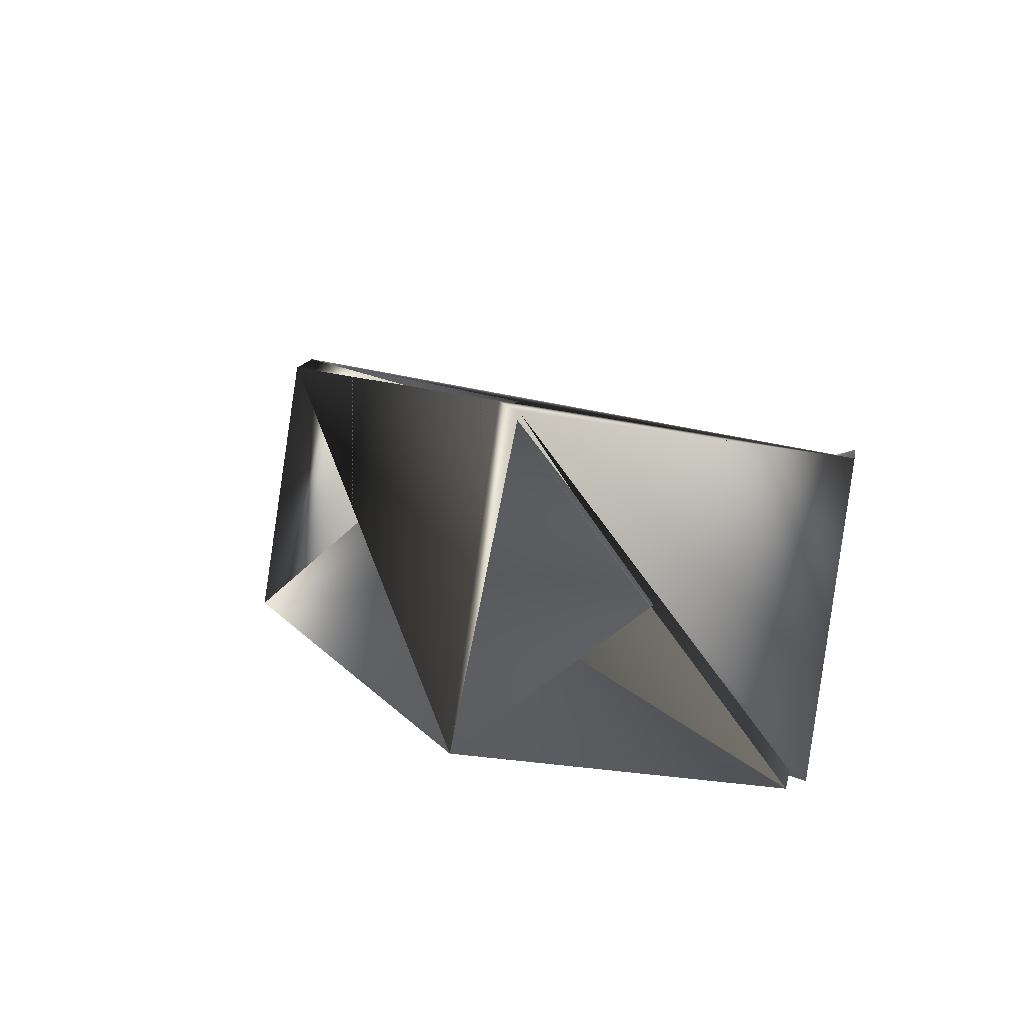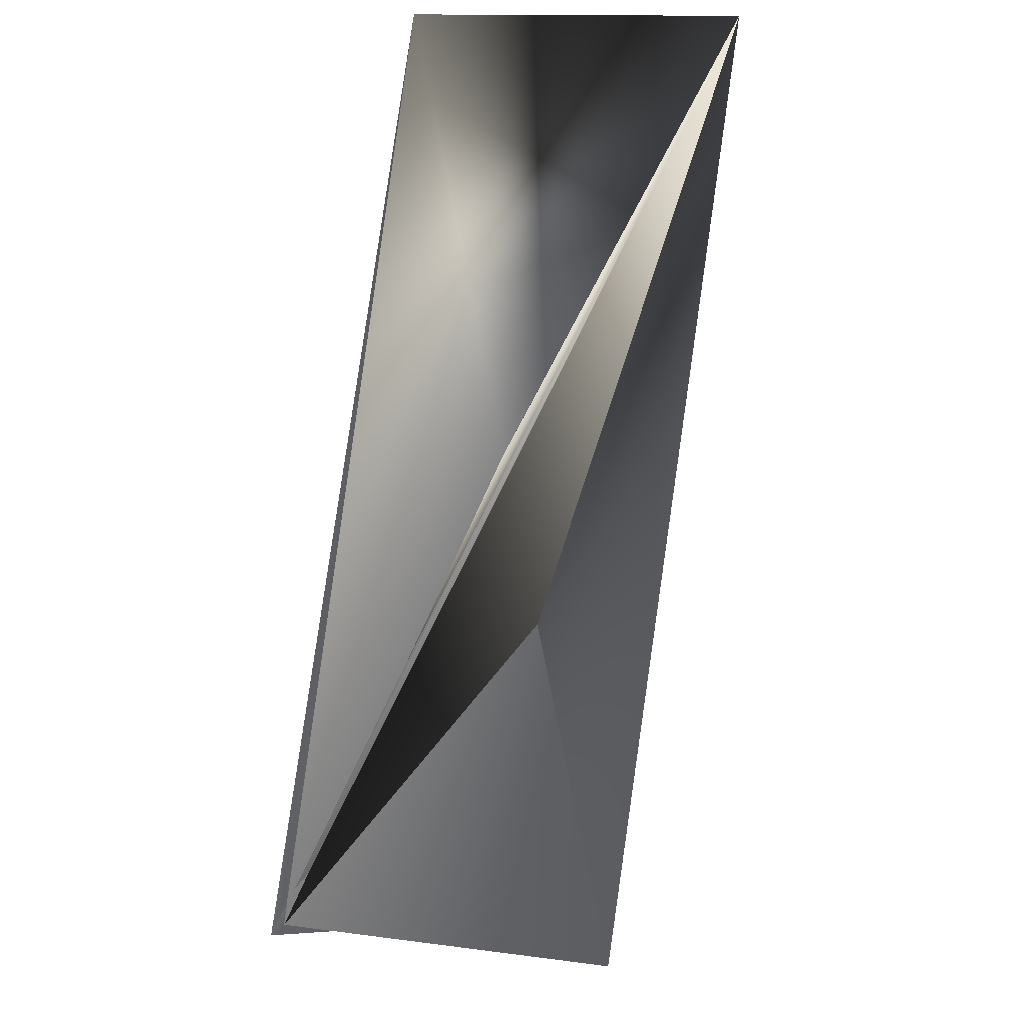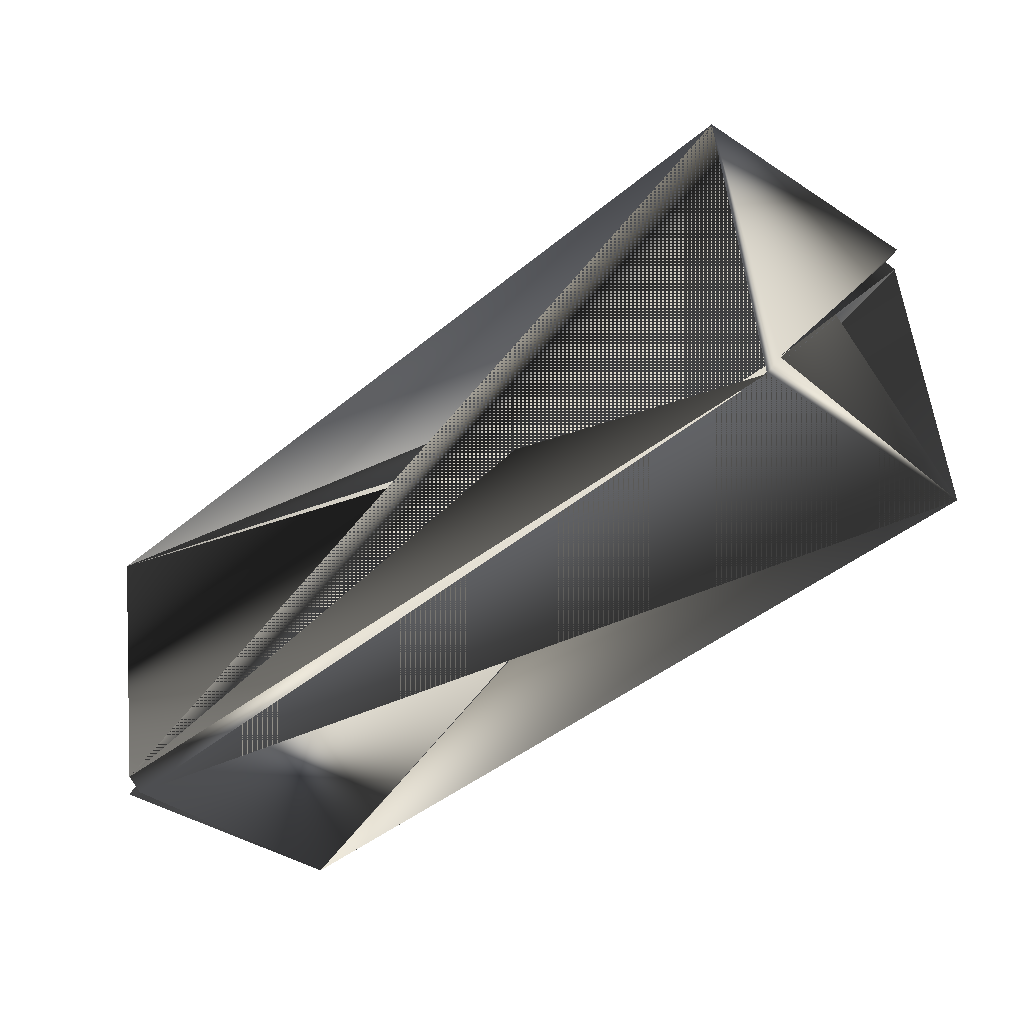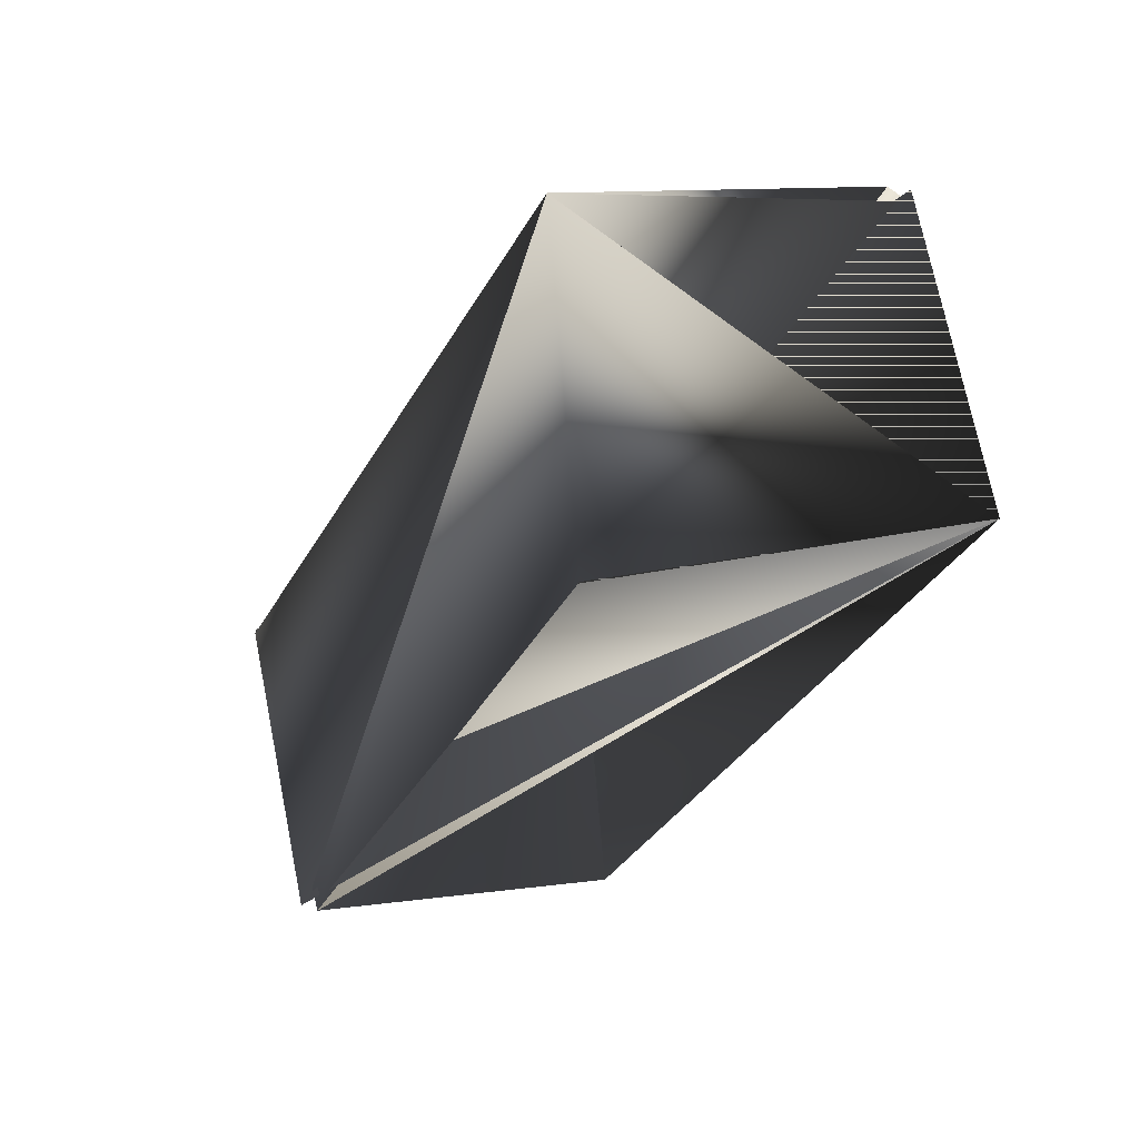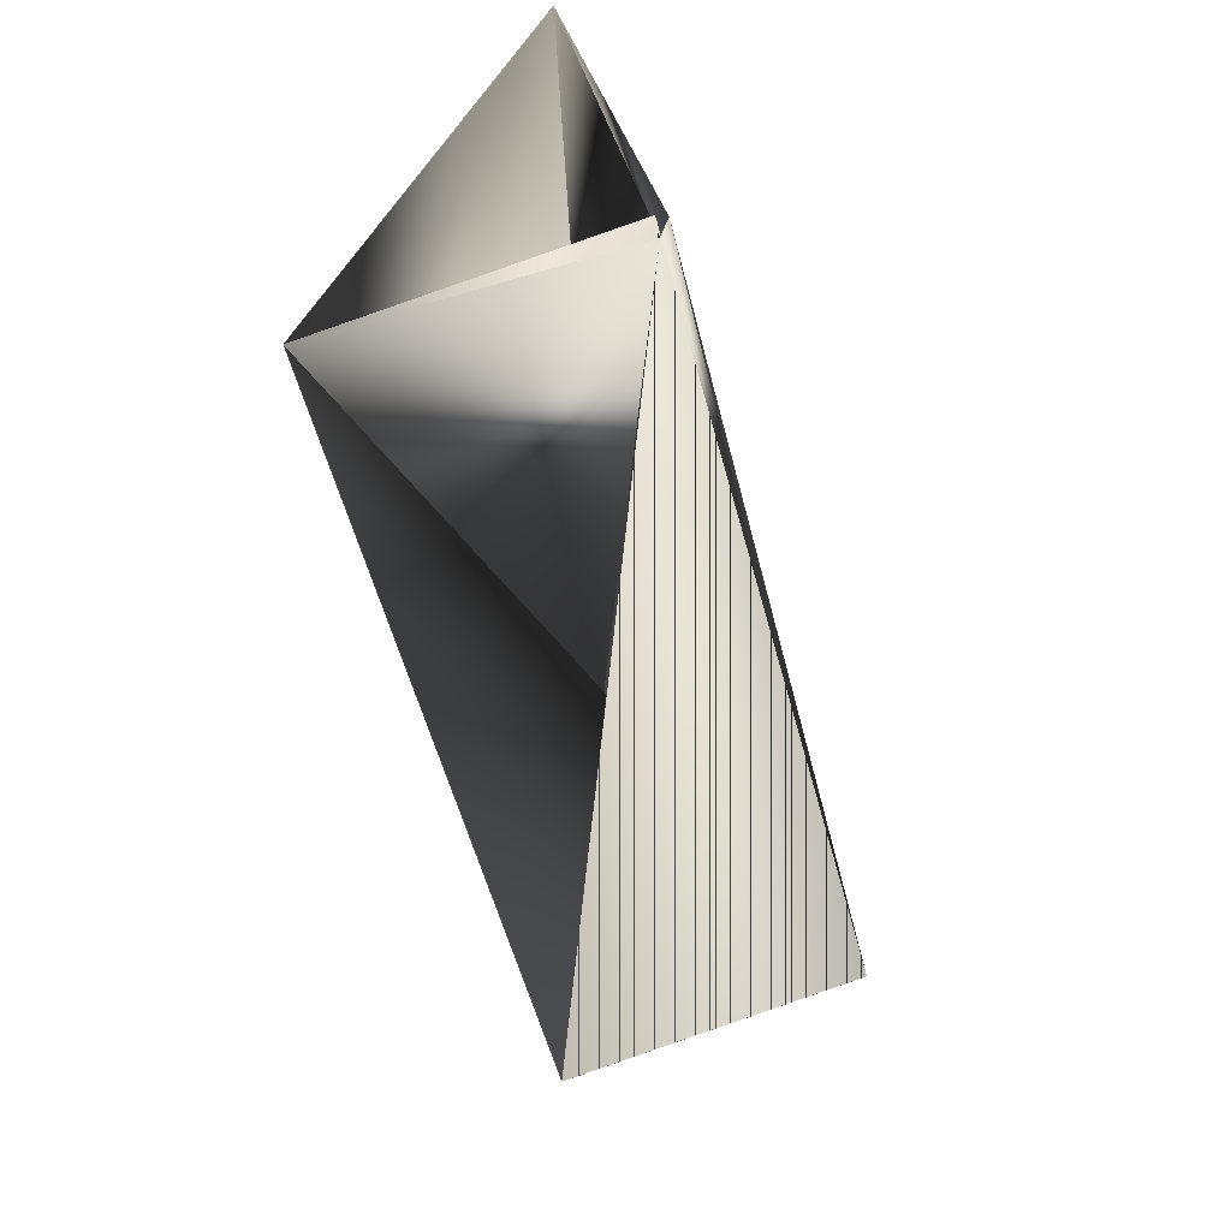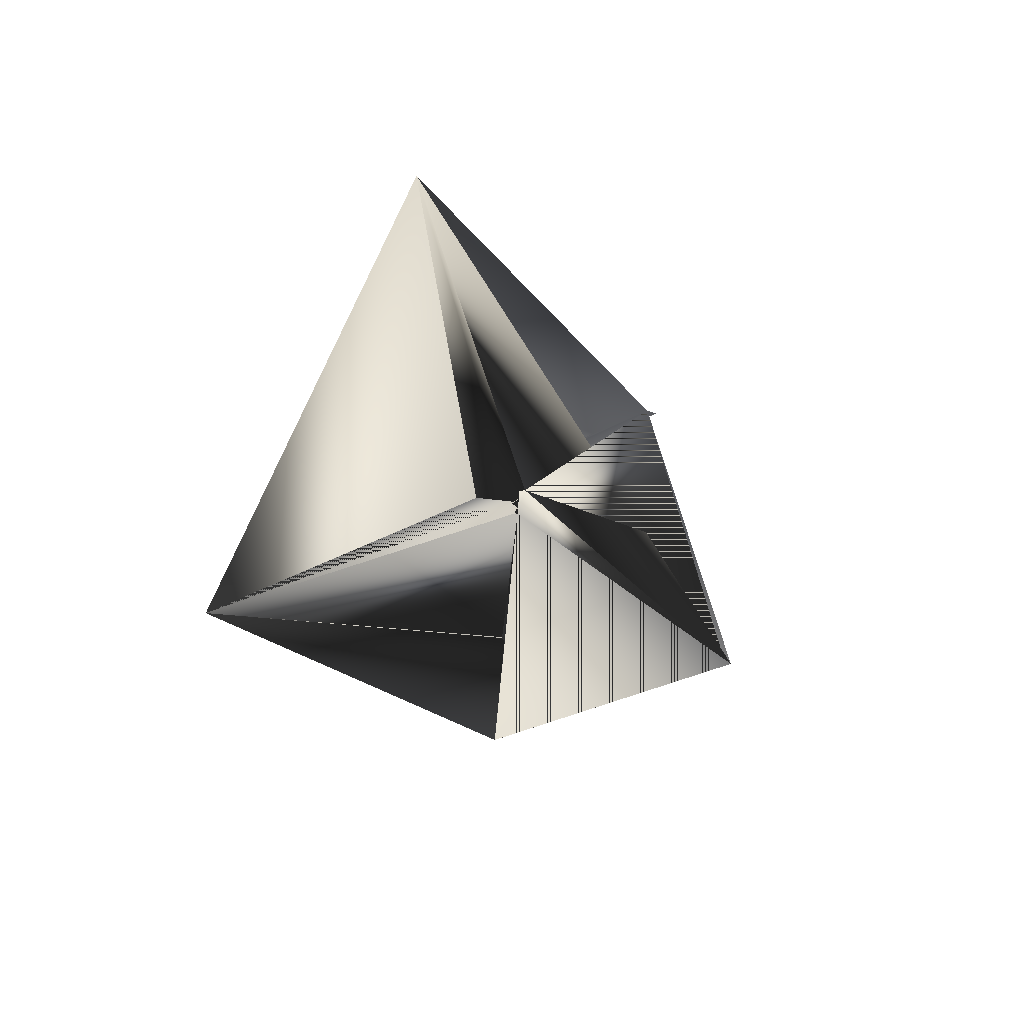
<metadata>
{"format":"obj","ext":"obj","renderer":"f3d","projection":"perspective","resolution":1024,"background":"white","views":[{"elev":-36.1,"azim":92.9,"up":"+Z"},{"elev":-47.1,"azim":-76.7,"up":"+Z"},{"elev":-17.4,"azim":83.3,"up":"+Y"},{"elev":18.6,"azim":-91.3,"up":"+Z"},{"elev":-63.4,"azim":-34.3,"up":"+Y"},{"elev":-30.8,"azim":-30.7,"up":"+Y"}]}
</metadata>
<code>
v 0.1661 0.4335 0.1238
v 0.1624 0.4335 0.1238
v -0.04549 0.2457 0.225
v 0.1983 0.3475 0.1145
v 0.006939 0.2609 0.2896
v 0.0107 0.266 0.2896
v 0.0107 0.2609 0.2859
v 0.1099 0.4132 0.05563
v 0.1983 0.3425 0.1181
v -0.02519 0.3469 0.2953
v 0.1421 0.3272 0.04987
v 0.1137 0.4183 0.05563
f 1 2 3
f 1 3 2
f 2 5 3
f 2 3 5
f 6 7 8
f 6 8 9
f 6 2 4
f 6 10 4
f 6 9 10
f 6 4 2
f 6 4 7
f 3 5 4
f 4 11 9
f 4 2 3
f 4 3 11
f 12 5 3
f 12 2 10
f 12 10 4
f 12 3 4
f 12 4 5
f 12 4 2
f 7 8 4
f 7 11 8
f 7 11 9
f 7 10 11
f 7 9 11
f 7 4 10
f 7 2 8
f 7 3 2
f 7 4 3
f 8 11 10
f 8 2 4
f 8 10 2
f 8 2 3
f 8 3 9
f 11 3 10
f 11 2 9
f 11 10 9
f 11 9 3
f 11 3 2
f 2 4 9
f 10 3 4

</code>
